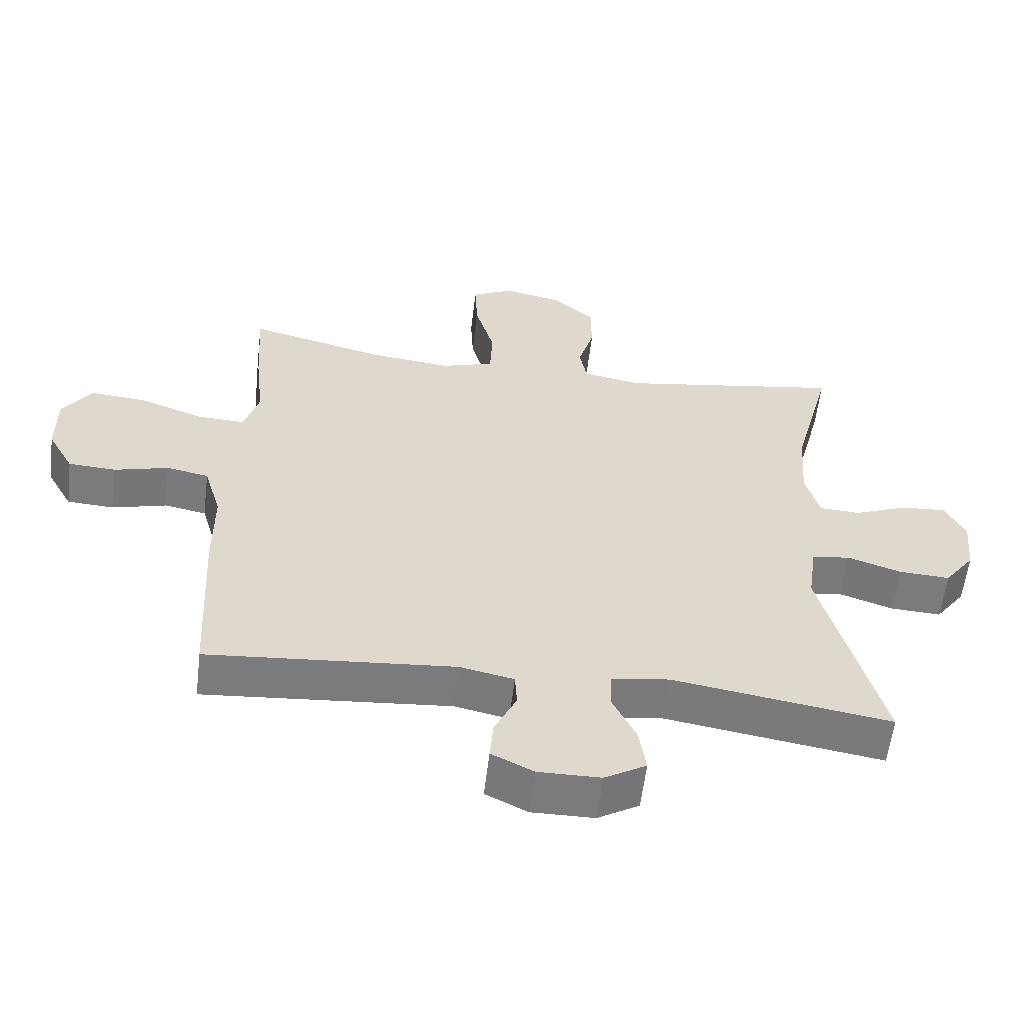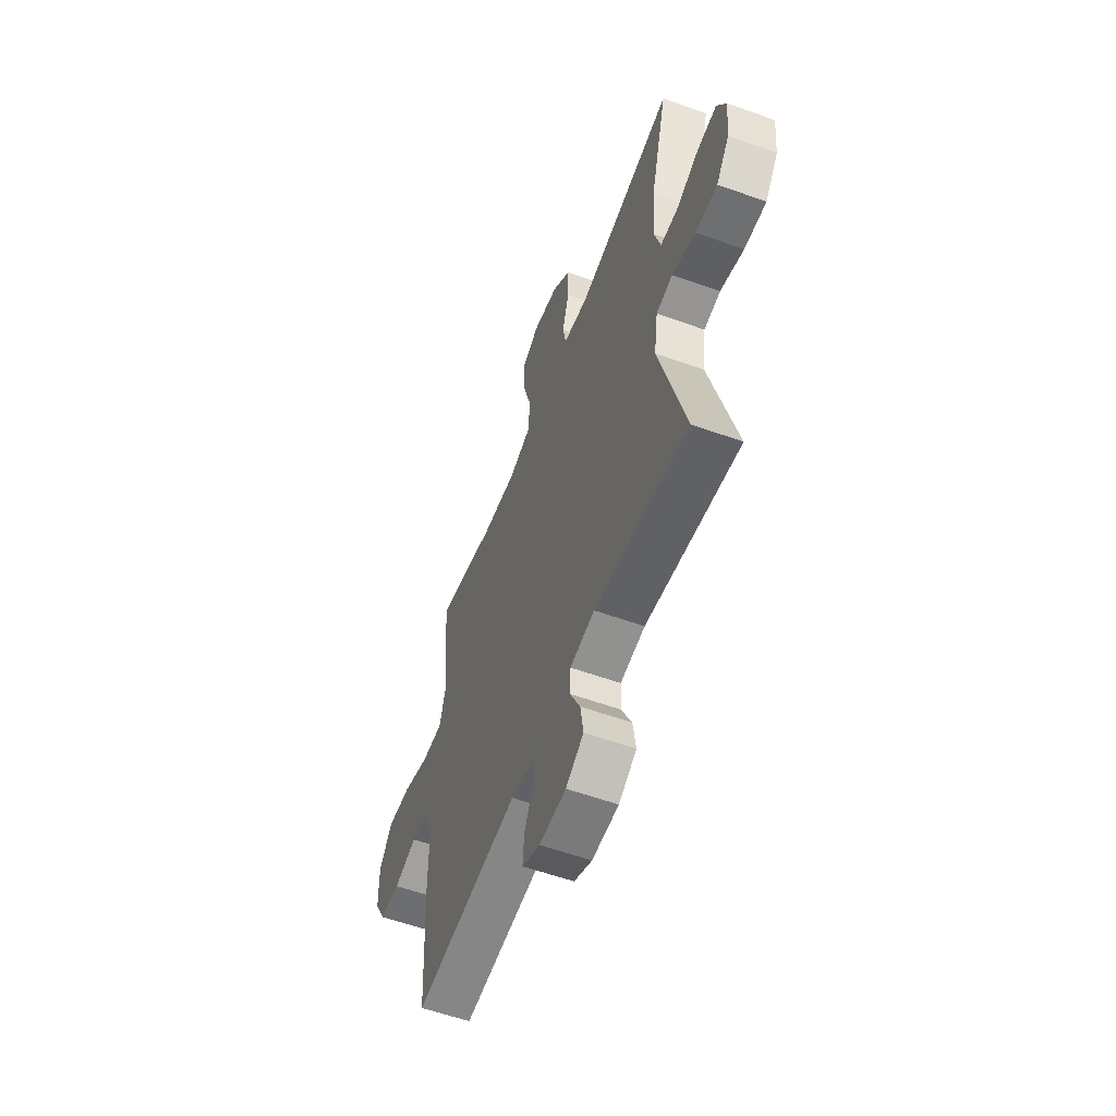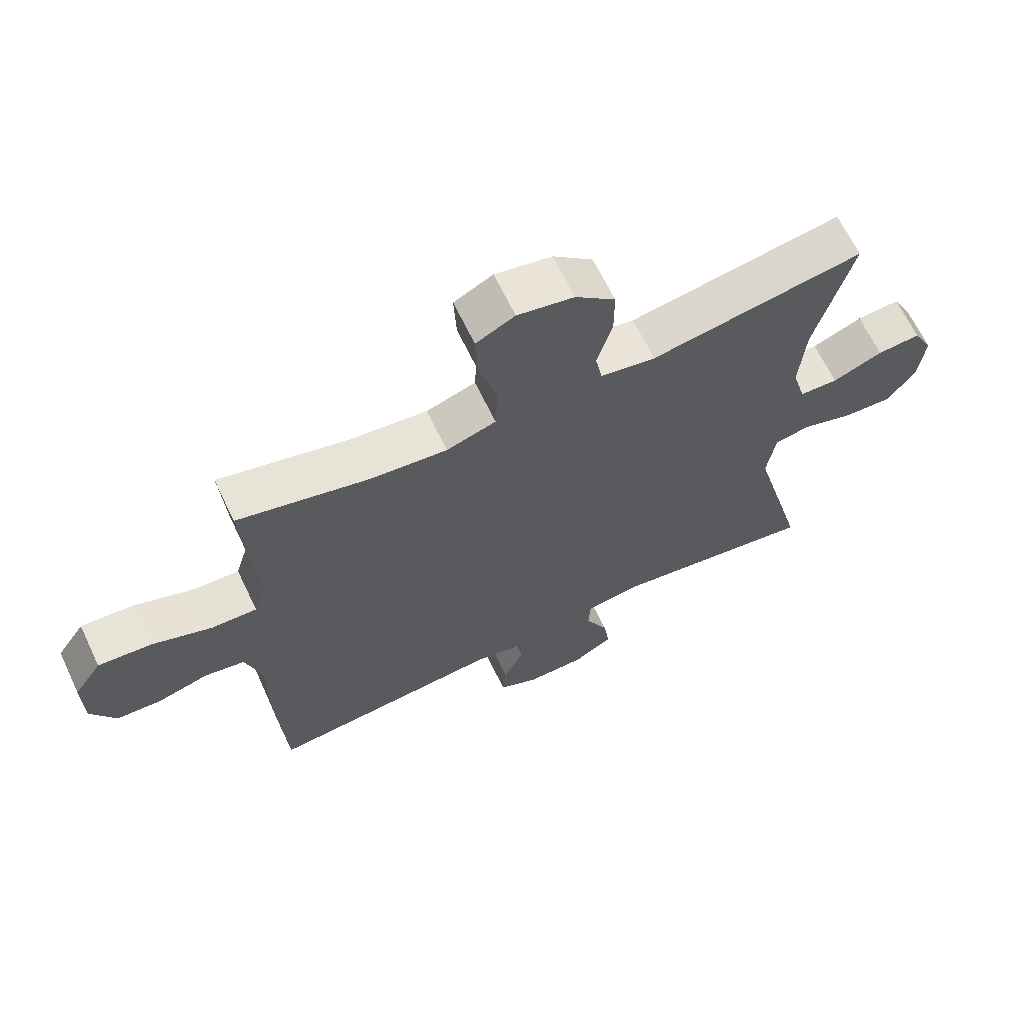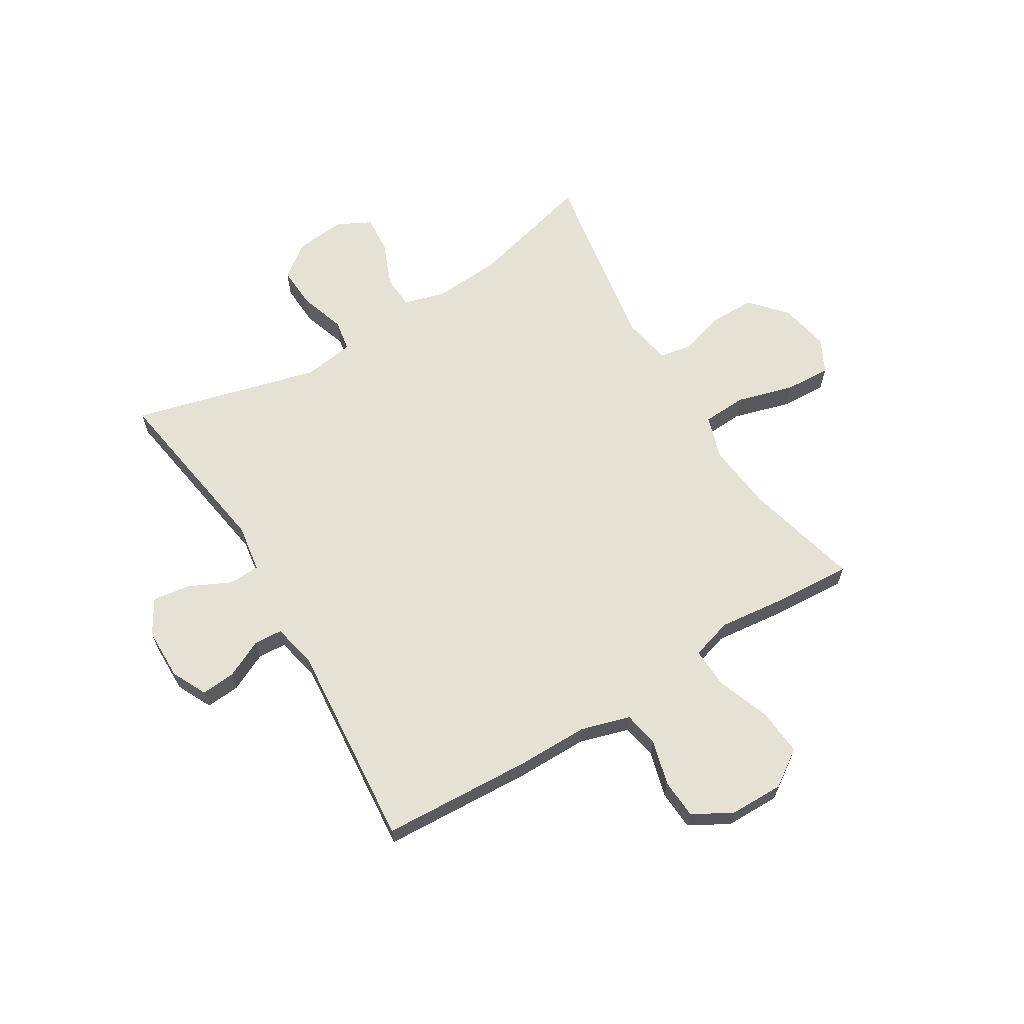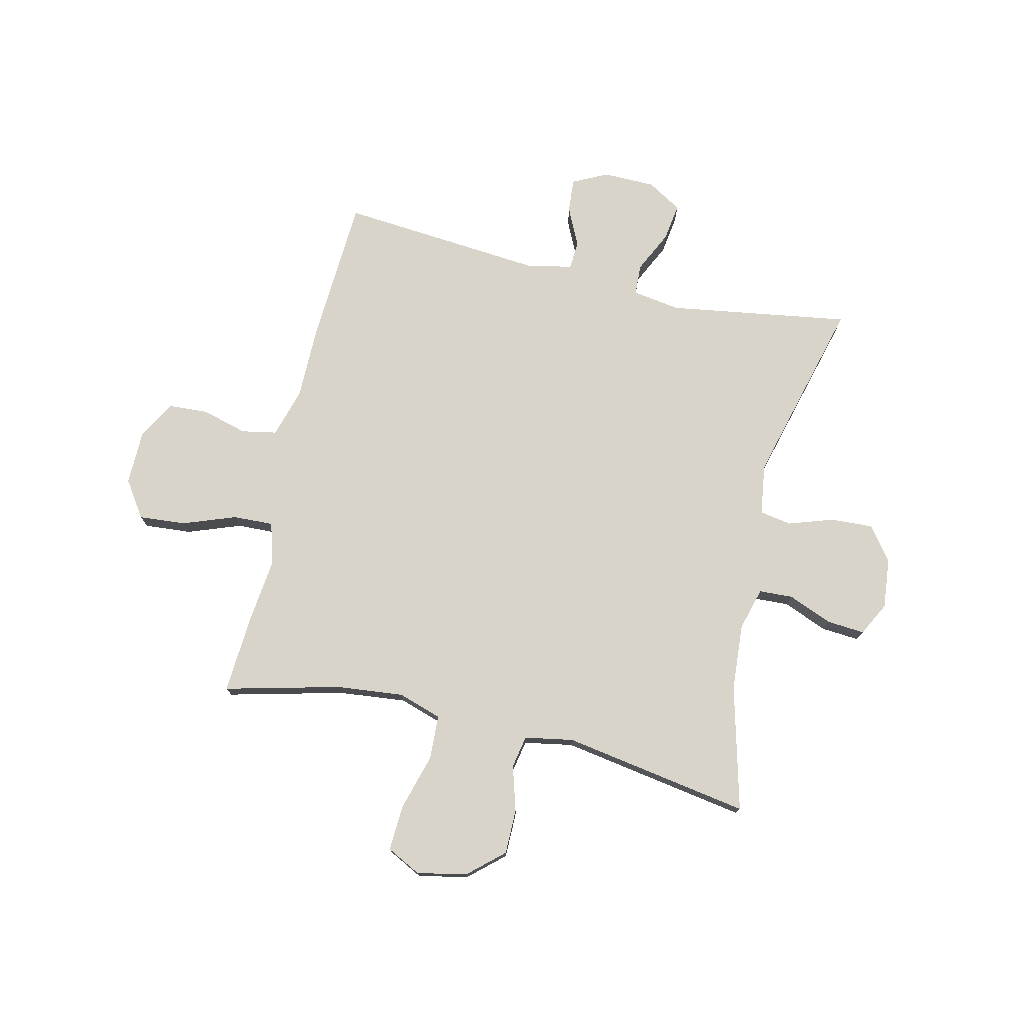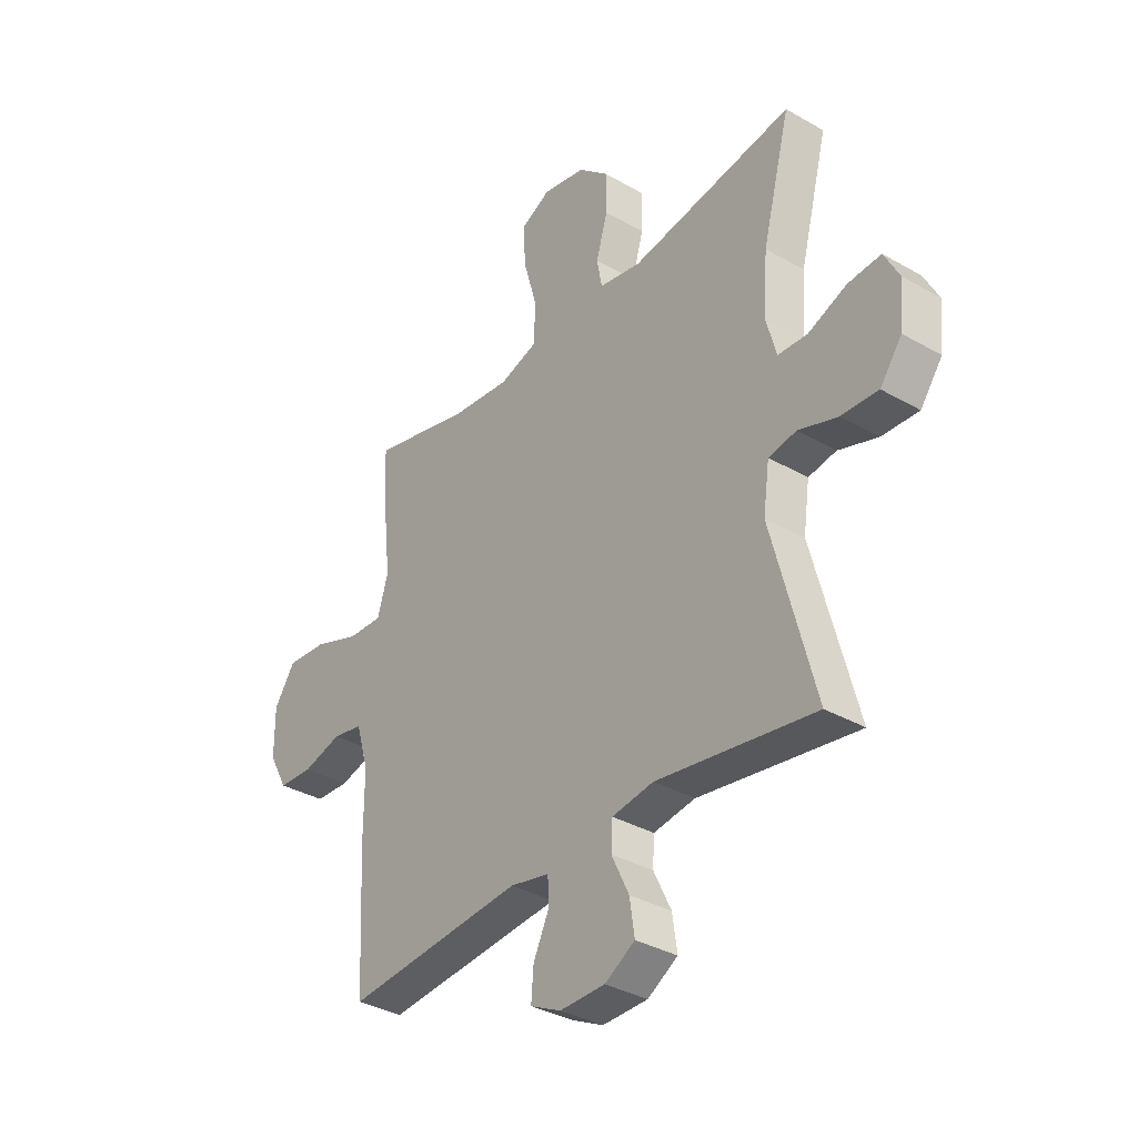
<metadata>
{"format":"obj","ext":"obj","renderer":"f3d","projection":"perspective","resolution":1024,"background":"white","views":[{"elev":-58.5,"azim":-6.8,"up":"+Z"},{"elev":-57.5,"azim":69.5,"up":"+Z"},{"elev":65.9,"azim":-25.5,"up":"+Z"},{"elev":64.5,"azim":-121.3,"up":"+Y"},{"elev":75.7,"azim":13.2,"up":"+Y"},{"elev":-35.0,"azim":52.5,"up":"+Z"}]}
</metadata>
<code>
v 0.5 0.07 0.5
v 0.442 0.07 0.278
v 0.433 0.07 0.158
v 0.454 0.07 0.081
v 0.515 0.07 0.078
v 0.594 0.07 0.11
v 0.662 0.07 0.115
v 0.693 0.07 0.055
v 0.684 0.07 -0.034
v 0.639 0.07 -0.095
v 0.563 0.07 -0.091
v 0.482 0.07 -0.064
v 0.425 0.07 -0.074
v 0.412 0.07 -0.165
v 0.5 0.07 -0.5
v 0.175 0.07 -0.449
v 0.089 0.07 -0.462
v 0.086 0.07 -0.517
v 0.122 0.07 -0.592
v 0.132 0.07 -0.66
v 0.07 0.07 -0.697
v -0.023 0.07 -0.698
v -0.086 0.07 -0.667
v -0.081 0.07 -0.606
v -0.048 0.07 -0.537
v -0.051 0.07 -0.486
v -0.132 0.07 -0.469
v -0.5 0.07 -0.5
v -0.514 0.07 -0.231
v -0.514 0.07 -0.102
v -0.54 0.07 -0.014
v -0.603 0.07 -0.002
v -0.684 0.07 -0.024
v -0.755 0.07 -0.02
v -0.794 0.07 0.05
v -0.795 0.07 0.147
v -0.751 0.07 0.212
v -0.667 0.07 0.205
v -0.572 0.07 0.17
v -0.5 0.07 0.167
v -0.478 0.07 0.241
v -0.491 0.07 0.358
v -0.5 0.07 0.5
v -0.293 0.07 0.448
v -0.172 0.07 0.435
v -0.094 0.07 0.46
v -0.09 0.07 0.539
v -0.119 0.07 0.641
v -0.123 0.07 0.723
v -0.062 0.07 0.754
v 0.027 0.07 0.736
v 0.09 0.07 0.68
v 0.09 0.07 0.6
v 0.066 0.07 0.519
v 0.077 0.07 0.461
v 0.164 0.07 0.445
v 0.5 0 0.5
v 0.442 0 0.278
v 0.433 0 0.158
v 0.454 0 0.081
v 0.515 0 0.078
v 0.594 0 0.11
v 0.662 0 0.115
v 0.693 0 0.055
v 0.684 0 -0.034
v 0.639 0 -0.095
v 0.563 0 -0.091
v 0.482 0 -0.064
v 0.425 0 -0.074
v 0.412 0 -0.165
v 0.5 0 -0.5
v 0.175 0 -0.449
v 0.089 0 -0.462
v 0.086 0 -0.517
v 0.122 0 -0.592
v 0.132 0 -0.66
v 0.07 0 -0.697
v -0.023 0 -0.698
v -0.086 0 -0.667
v -0.081 0 -0.606
v -0.048 0 -0.537
v -0.051 0 -0.486
v -0.132 0 -0.469
v -0.5 0 -0.5
v -0.514 0 -0.231
v -0.514 0 -0.102
v -0.54 0 -0.014
v -0.603 0 -0.002
v -0.684 0 -0.024
v -0.755 0 -0.02
v -0.794 0 0.05
v -0.795 0 0.147
v -0.751 0 0.212
v -0.667 0 0.205
v -0.572 0 0.17
v -0.5 0 0.167
v -0.478 0 0.241
v -0.491 0 0.358
v -0.5 0 0.5
v -0.293 0 0.448
v -0.172 0 0.435
v -0.094 0 0.46
v -0.09 0 0.539
v -0.119 0 0.641
v -0.123 0 0.723
v -0.062 0 0.754
v 0.027 0 0.736
v 0.09 0 0.68
v 0.09 0 0.6
v 0.066 0 0.519
v 0.077 0 0.461
v 0.164 0 0.445
f 51 52 53 54
f 49 50 51 54
f 47 48 49 54
f 46 47 54 55
f 45 46 55 56
f 41 42 43 44
f 40 41 44 45
f 36 37 38 39
f 36 39 40
f 35 36 40
f 32 33 34 35
f 31 32 35 40
f 30 31 40 45
f 27 28 29 30
f 26 27 30 45
f 22 23 24 25
f 22 25 26
f 18 19 20 21
f 17 18 21 22
f 14 15 16
f 13 14 16 17
f 9 10 11 12
f 7 8 9 12
f 5 6 7 12
f 4 5 12 13
f 3 4 13 17
f 56 1 2
f 56 2 3 17
f 26 45 56
f 17 22 26 56
f 110 109 108 107
f 110 107 106 105
f 110 105 104 103
f 111 110 103 102
f 112 111 102 101
f 100 99 98 97
f 101 100 97 96
f 95 94 93 92
f 96 95 92
f 96 92 91
f 91 90 89 88
f 96 91 88 87
f 101 96 87 86
f 86 85 84 83
f 101 86 83 82
f 81 80 79 78
f 82 81 78
f 77 76 75 74
f 78 77 74 73
f 72 71 70
f 73 72 70 69
f 68 67 66 65
f 68 65 64 63
f 68 63 62 61
f 69 68 61 60
f 73 69 60 59
f 58 57 112
f 73 59 58 112
f 112 101 82
f 112 82 78 73
f 1 57 58 2
f 2 58 59 3
f 3 59 60 4
f 4 60 61 5
f 5 61 62 6
f 6 62 63 7
f 7 63 64 8
f 8 64 65 9
f 9 65 66 10
f 10 66 67 11
f 11 67 68 12
f 12 68 69 13
f 13 69 70 14
f 14 70 71 15
f 15 71 72 16
f 16 72 73 17
f 17 73 74 18
f 18 74 75 19
f 19 75 76 20
f 20 76 77 21
f 21 77 78 22
f 22 78 79 23
f 23 79 80 24
f 24 80 81 25
f 25 81 82 26
f 26 82 83 27
f 27 83 84 28
f 28 84 85 29
f 29 85 86 30
f 30 86 87 31
f 31 87 88 32
f 32 88 89 33
f 33 89 90 34
f 34 90 91 35
f 35 91 92 36
f 36 92 93 37
f 37 93 94 38
f 38 94 95 39
f 39 95 96 40
f 40 96 97 41
f 41 97 98 42
f 42 98 99 43
f 43 99 100 44
f 44 100 101 45
f 45 101 102 46
f 46 102 103 47
f 47 103 104 48
f 48 104 105 49
f 49 105 106 50
f 50 106 107 51
f 51 107 108 52
f 52 108 109 53
f 53 109 110 54
f 54 110 111 55
f 55 111 112 56
f 56 112 57 1

</code>
